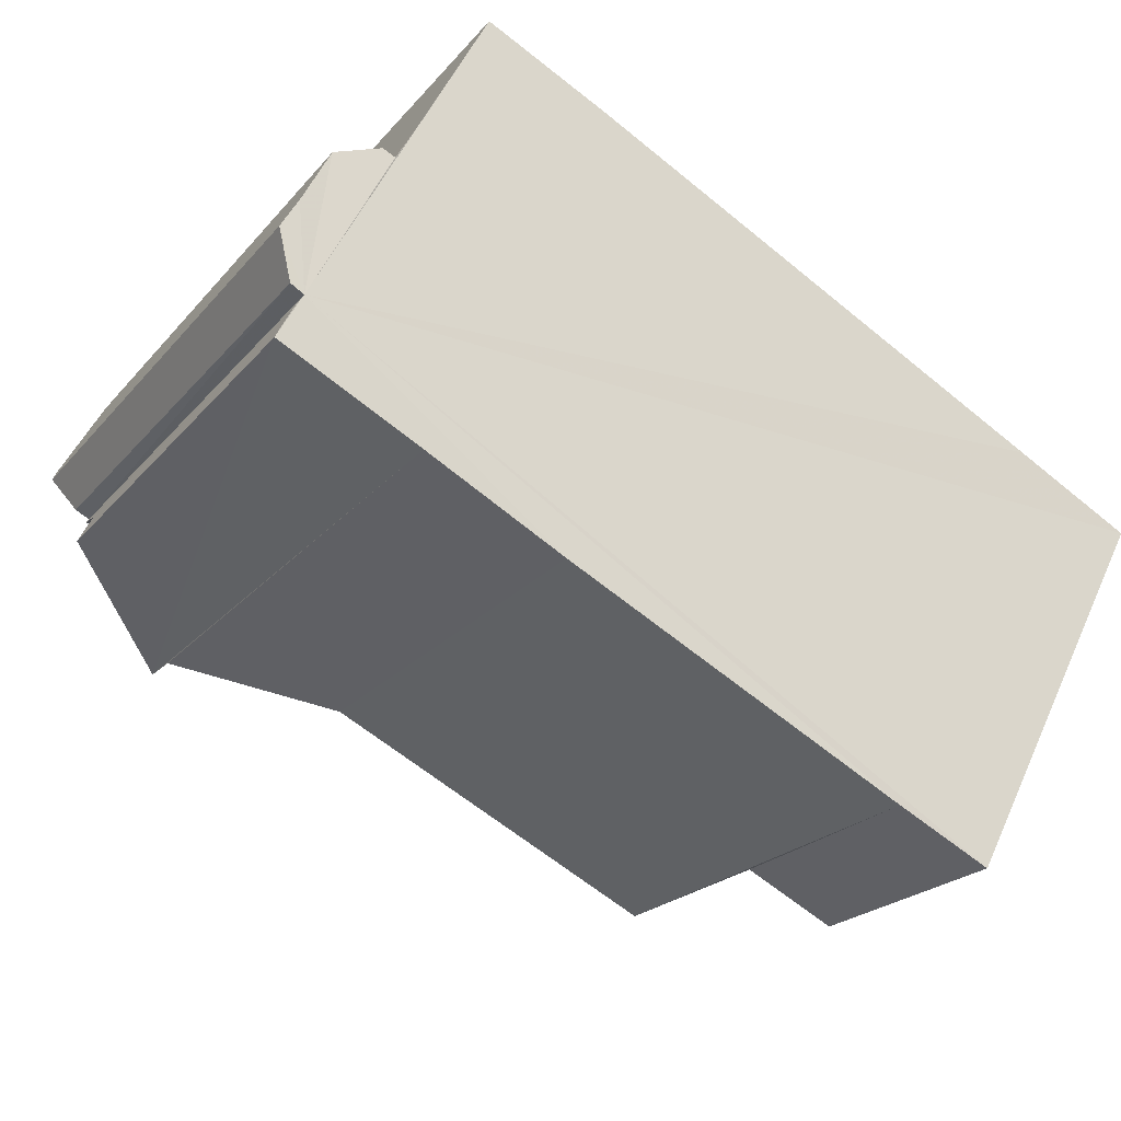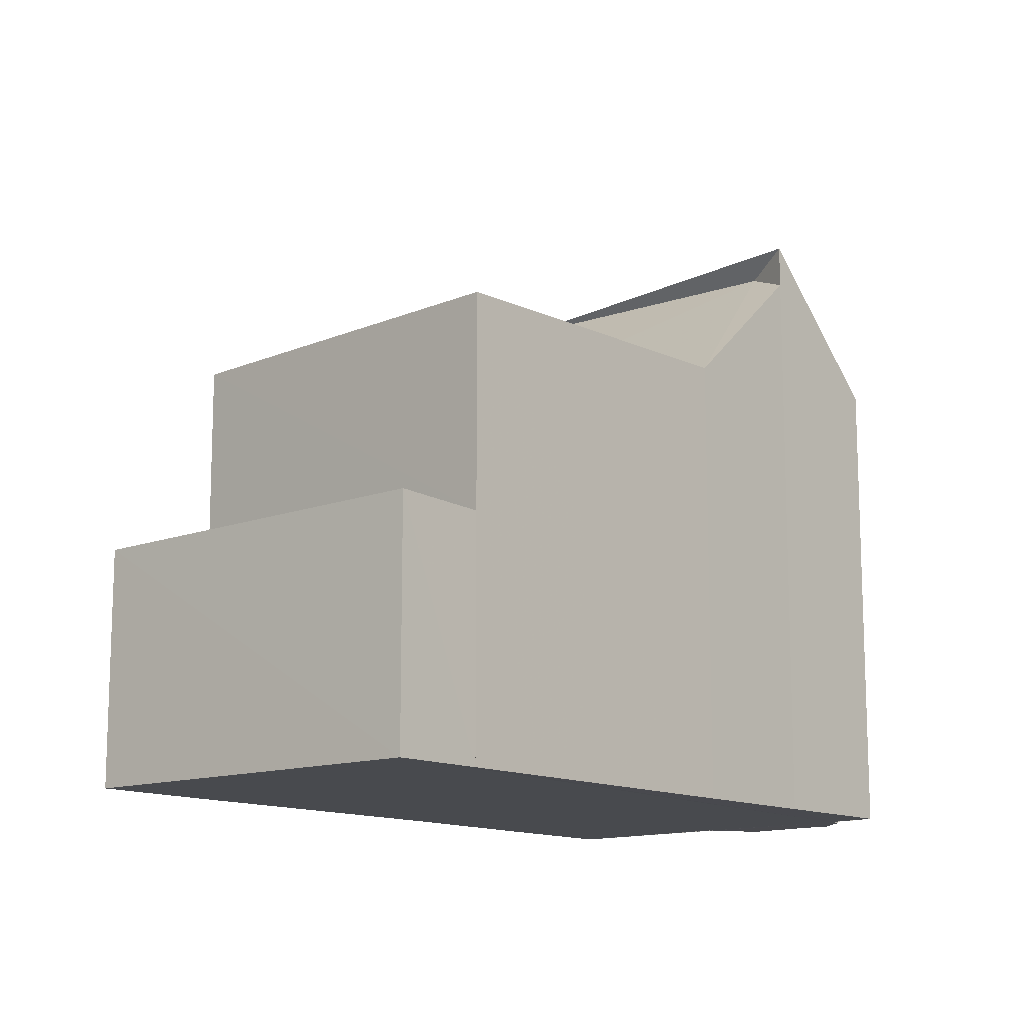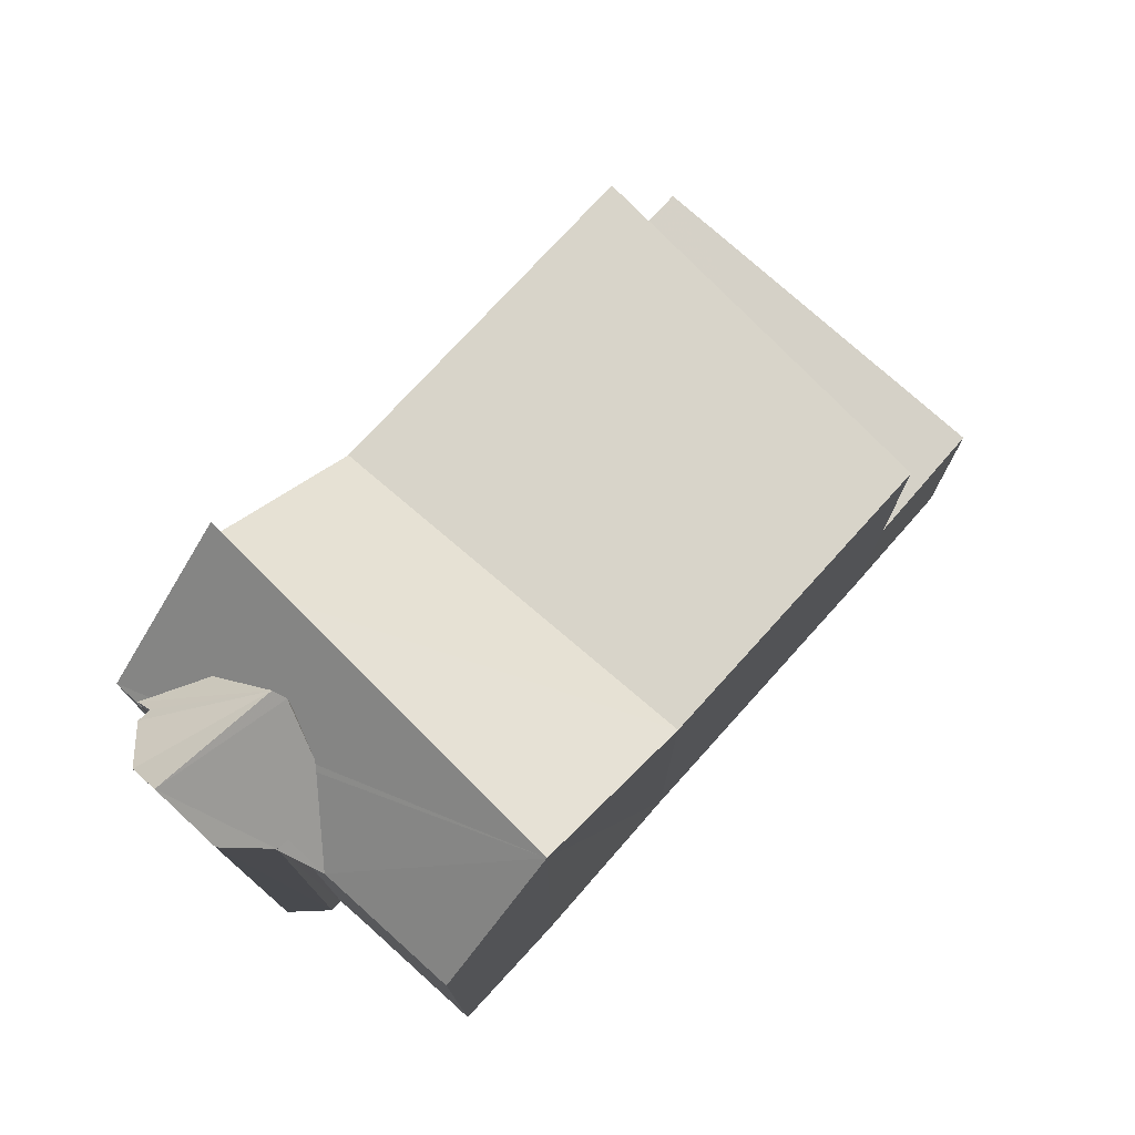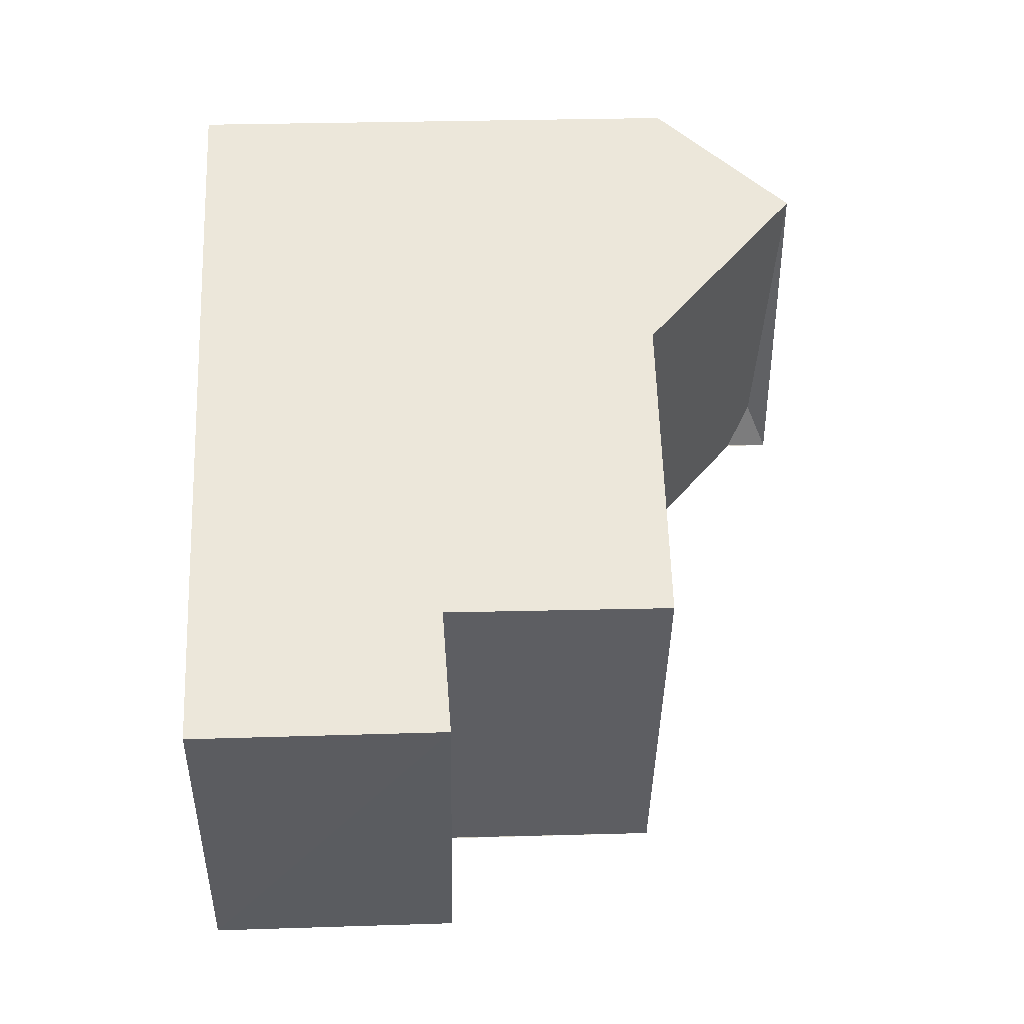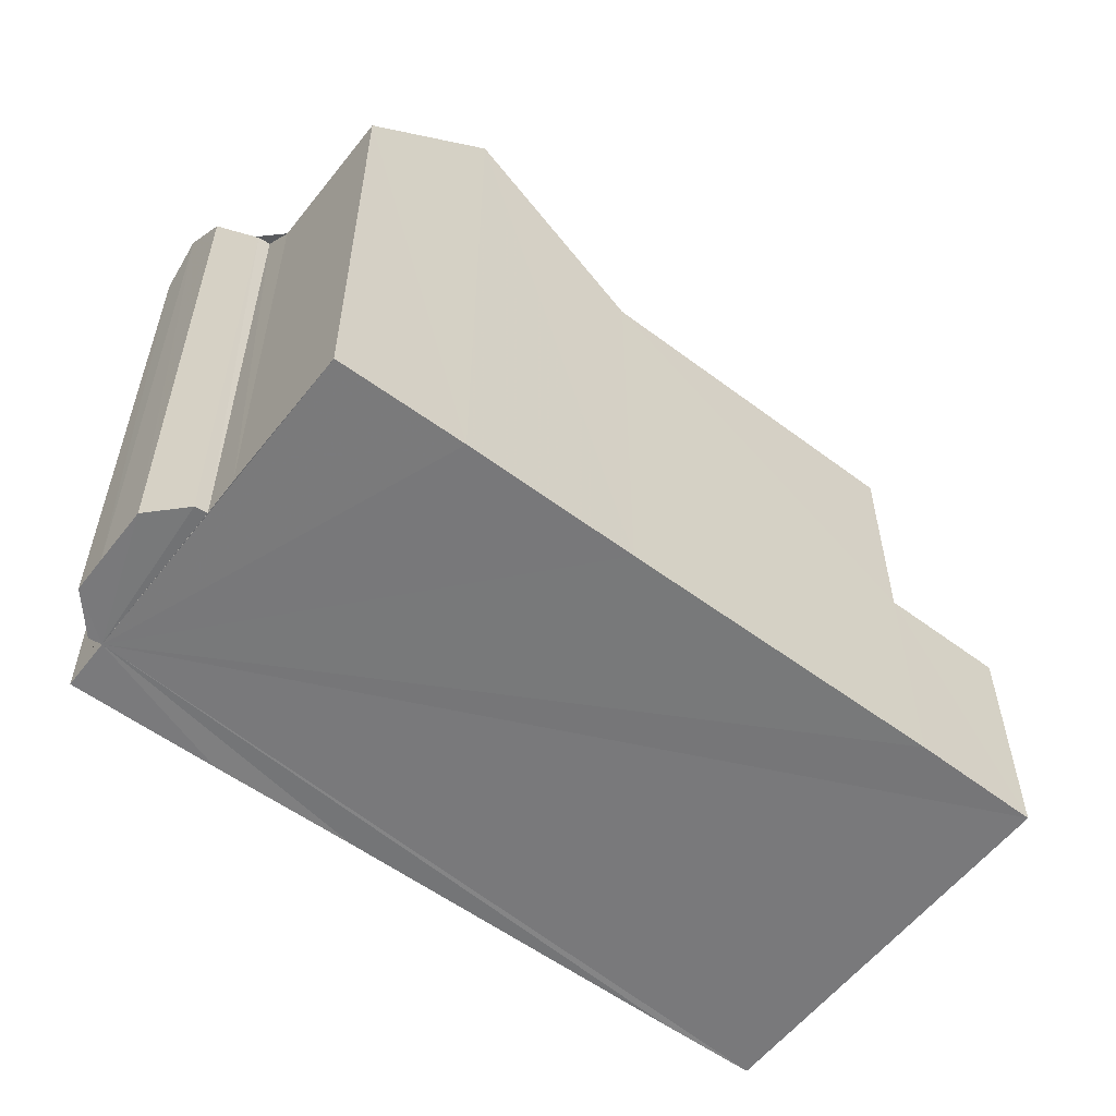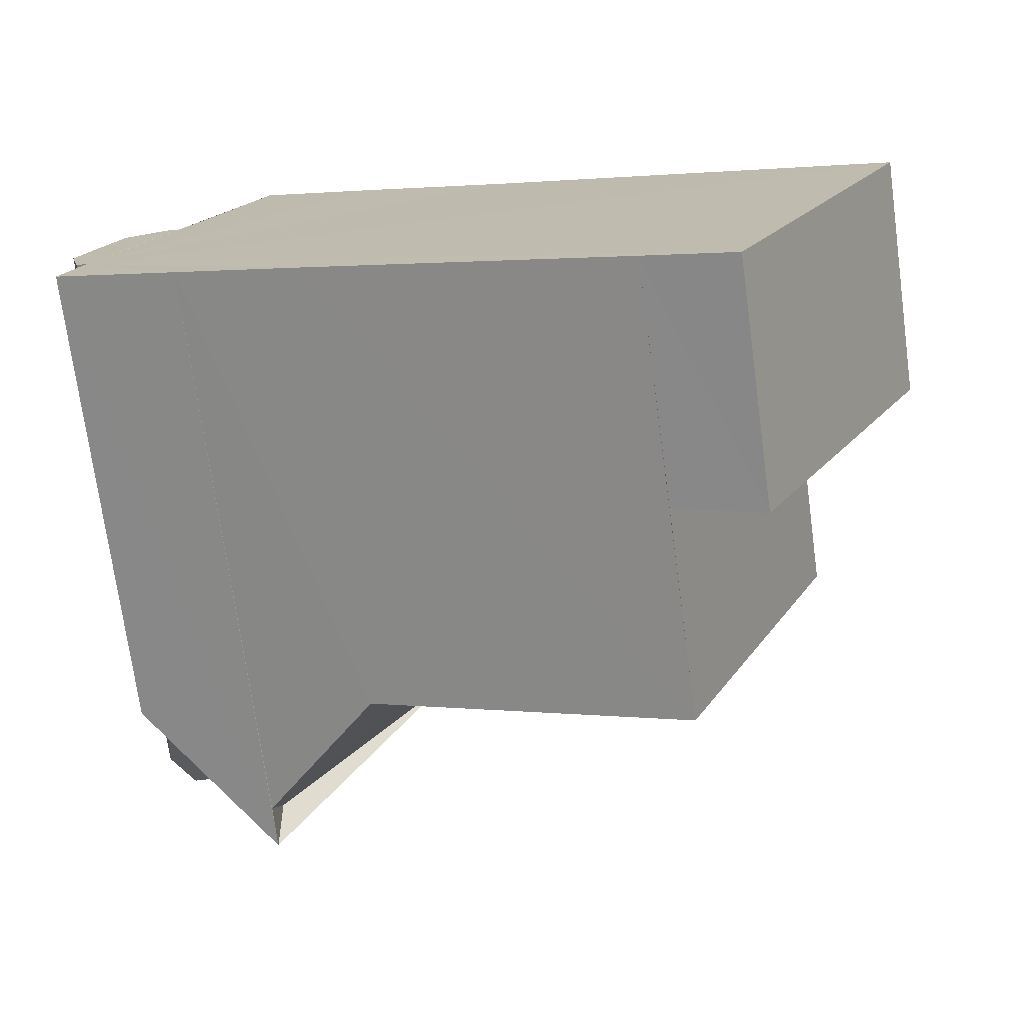
<metadata>
{"format":"obj","ext":"obj","renderer":"f3d","projection":"perspective","resolution":1024,"background":"white","views":[{"elev":-21.6,"azim":151.5,"up":"+Y"},{"elev":-13.0,"azim":-21.8,"up":"+Z"},{"elev":76.7,"azim":159.7,"up":"+Z"},{"elev":27.0,"azim":-92.9,"up":"+Y"},{"elev":-57.8,"azim":170.2,"up":"+Z"},{"elev":-72.9,"azim":-172.2,"up":"+Y"}]}
</metadata>
<code>
v 8.484e+04 4.468e+05 -0.219
v 8.484e+04 4.468e+05 -0.219
v 8.484e+04 4.468e+05 -0.219
v 8.484e+04 4.468e+05 -0.219
v 8.484e+04 4.468e+05 -0.219
v 8.484e+04 4.468e+05 -0.219
v 8.483e+04 4.468e+05 -0.219
v 8.483e+04 4.468e+05 -0.219
v 8.483e+04 4.468e+05 -0.219
v 8.484e+04 4.468e+05 -0.219
v 8.484e+04 4.468e+05 -0.219
v 8.484e+04 4.468e+05 -0.219
v 8.484e+04 4.468e+05 -0.219
v 8.484e+04 4.468e+05 -0.219
v 8.484e+04 4.468e+05 -0.219
v 8.484e+04 4.468e+05 -0.219
v 8.484e+04 4.468e+05 -0.219
v 8.484e+04 4.468e+05 -0.219
v 8.484e+04 4.468e+05 -0.219
v 8.484e+04 4.468e+05 8.335
v 8.484e+04 4.468e+05 7.737
v 8.484e+04 4.468e+05 7.723
v 8.483e+04 4.468e+05 6.578
v 8.483e+04 4.468e+05 3.327
v 8.484e+04 4.468e+05 3.374
v 8.484e+04 4.468e+05 6.577
v 8.483e+04 4.468e+05 3.384
v 8.484e+04 4.468e+05 7.117
v 8.484e+04 4.468e+05 7.119
v 8.483e+04 4.468e+05 3.419
v 8.484e+04 4.468e+05 6.675
v 8.484e+04 4.468e+05 7.84
v 8.484e+04 4.468e+05 8.593
v 8.484e+04 4.468e+05 8.349
v 8.484e+04 4.468e+05 8.76
v 8.484e+04 4.468e+05 8.05
v 8.484e+04 4.468e+05 8.284
v 8.484e+04 4.468e+05 8.947
v 8.484e+04 4.468e+05 6.666
v 8.484e+04 4.468e+05 7.787
v 8.484e+04 4.468e+05 7.115
v 8.484e+04 4.468e+05 7.115
v 8.484e+04 4.468e+05 9.028
v 8.484e+04 4.468e+05 9.296
v 8.484e+04 4.468e+05 8.648
v 8.484e+04 4.468e+05 7.991
v 8.484e+04 4.468e+05 7.949
v 8.484e+04 4.468e+05 7.44
v 8.484e+04 4.468e+05 8.968
v 8.484e+04 4.468e+05 9.246
f 1 2 3 4 5 6 7 8 9 10 11 12 13 14 15 16 17 18 19
f 20 16 15 21
f 21 15 14 22
f 23 24 25 26
f 24 9 8 27
f 28 13 12 29
f 27 8 7 30
f 30 7 6 25
f 26 25 6 5 31
f 32 19 18 33
f 34 35 36
f 35 34 37 38
f 39 10 9 24 23
f 40 1 19 32
f 41 3 2 42
f 22 14 13 28
f 43 11 10 39
f 44 45 4 3 41
f 31 5 4 45
f 46 47 42 48
f 29 12 11 43
f 45 44 49
f 33 18 17 50
f 48 42 2 1 40
f 38 37 47 46
f 50 17 16 20
f 30 25 24 27
f 31 39 23 26
f 49 43 39 31 45
f 38 46 48 40 32 33 50
f 50 20 21 22 28 36 35 38
f 43 49 44 41 42 47 37 34 36 28 29

</code>
